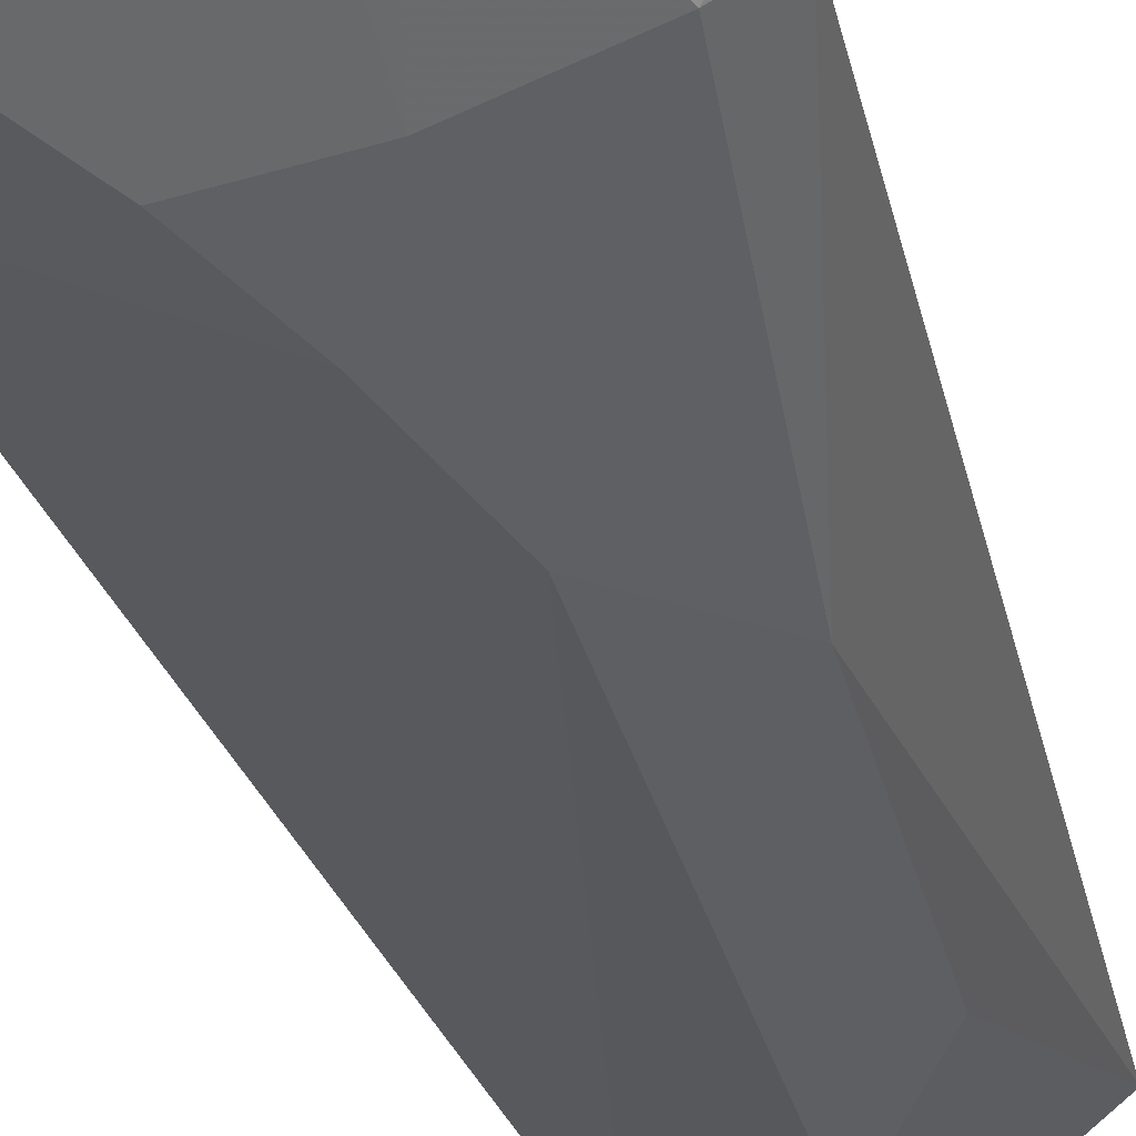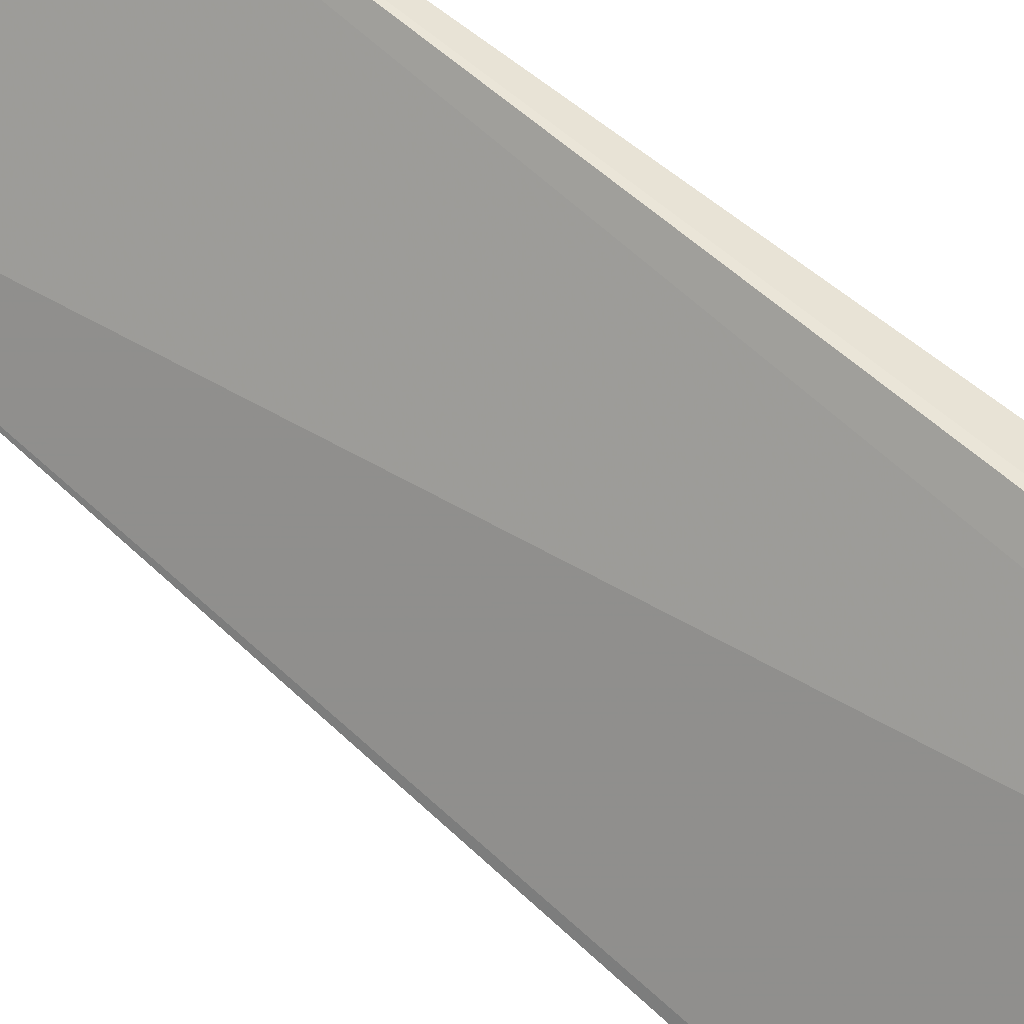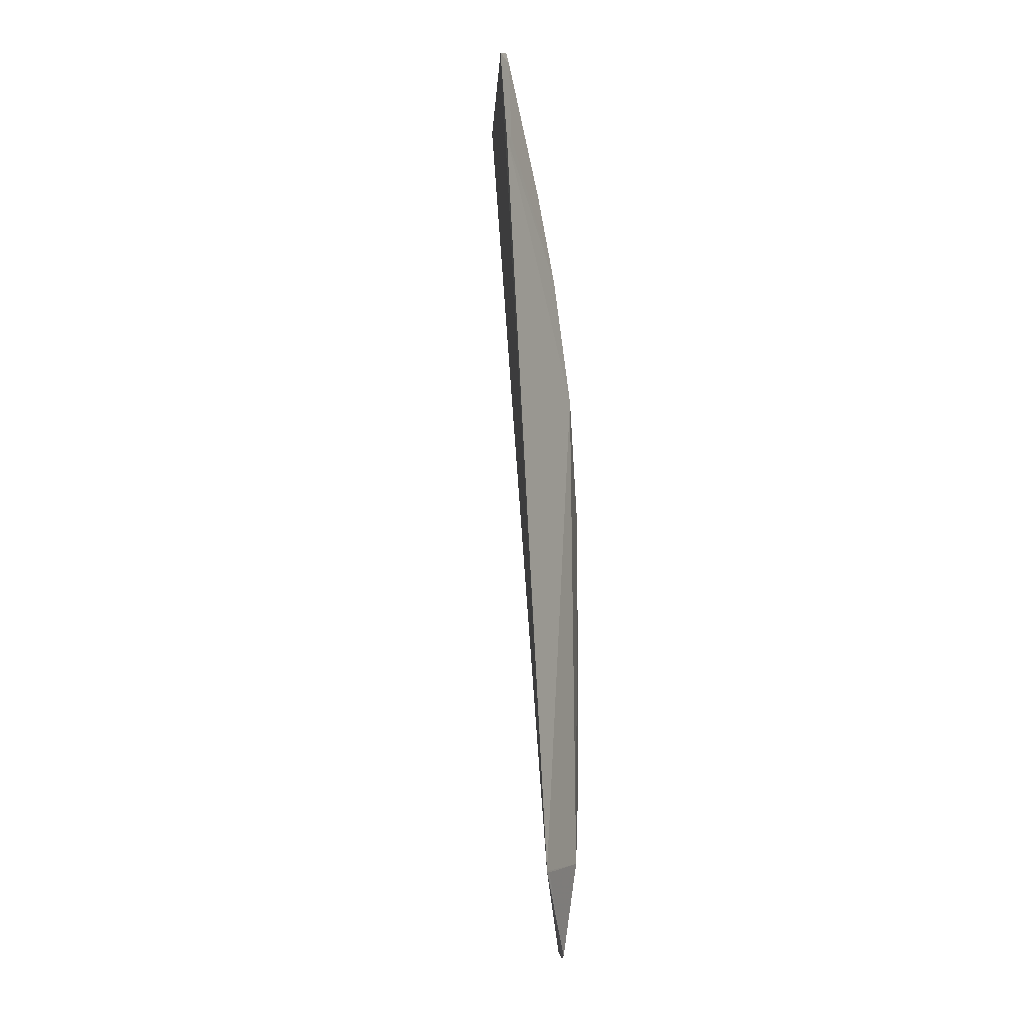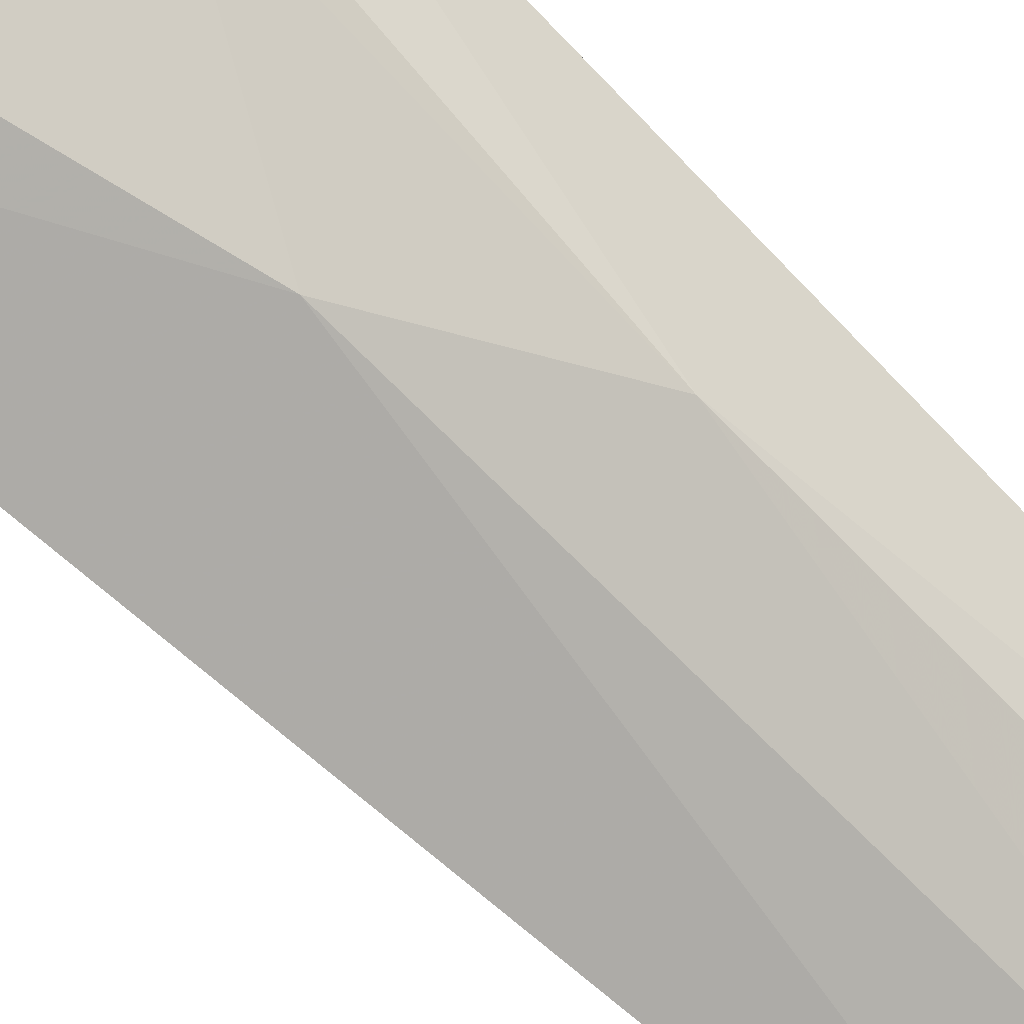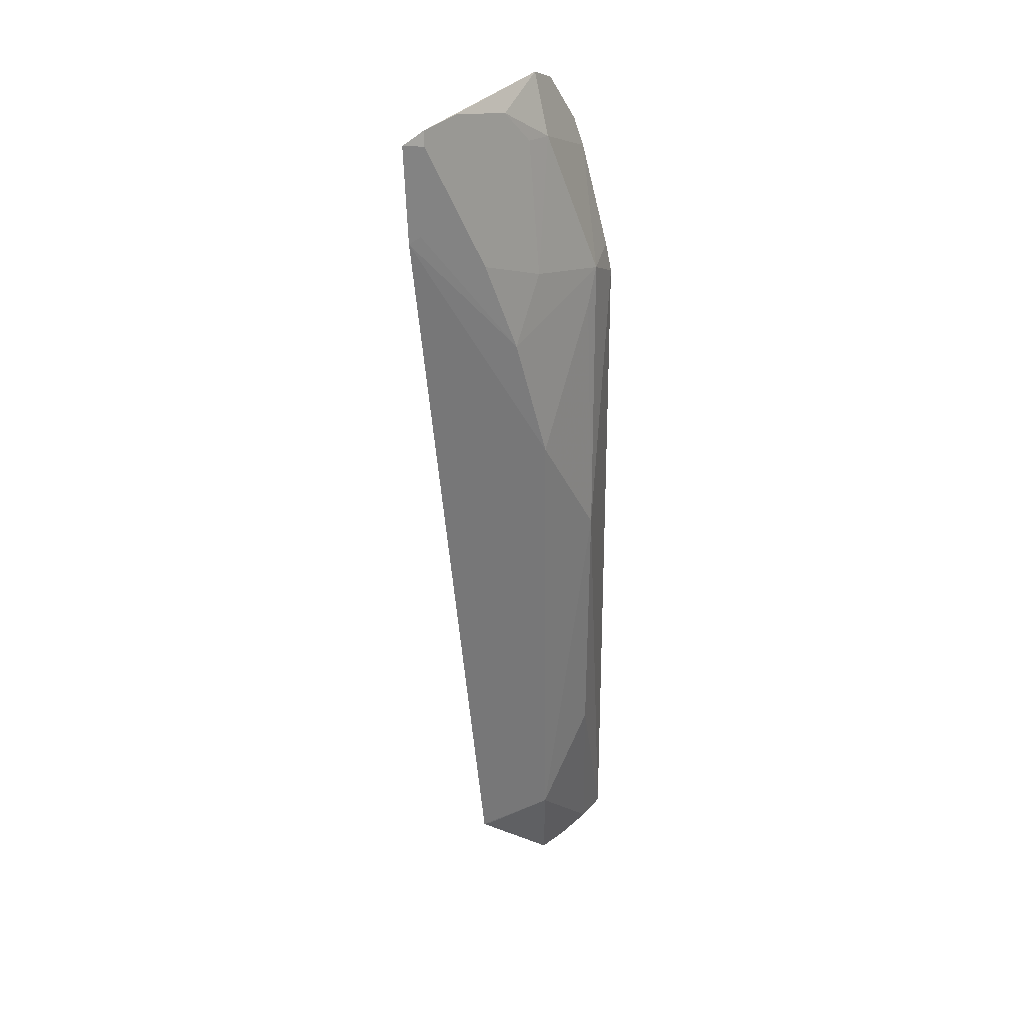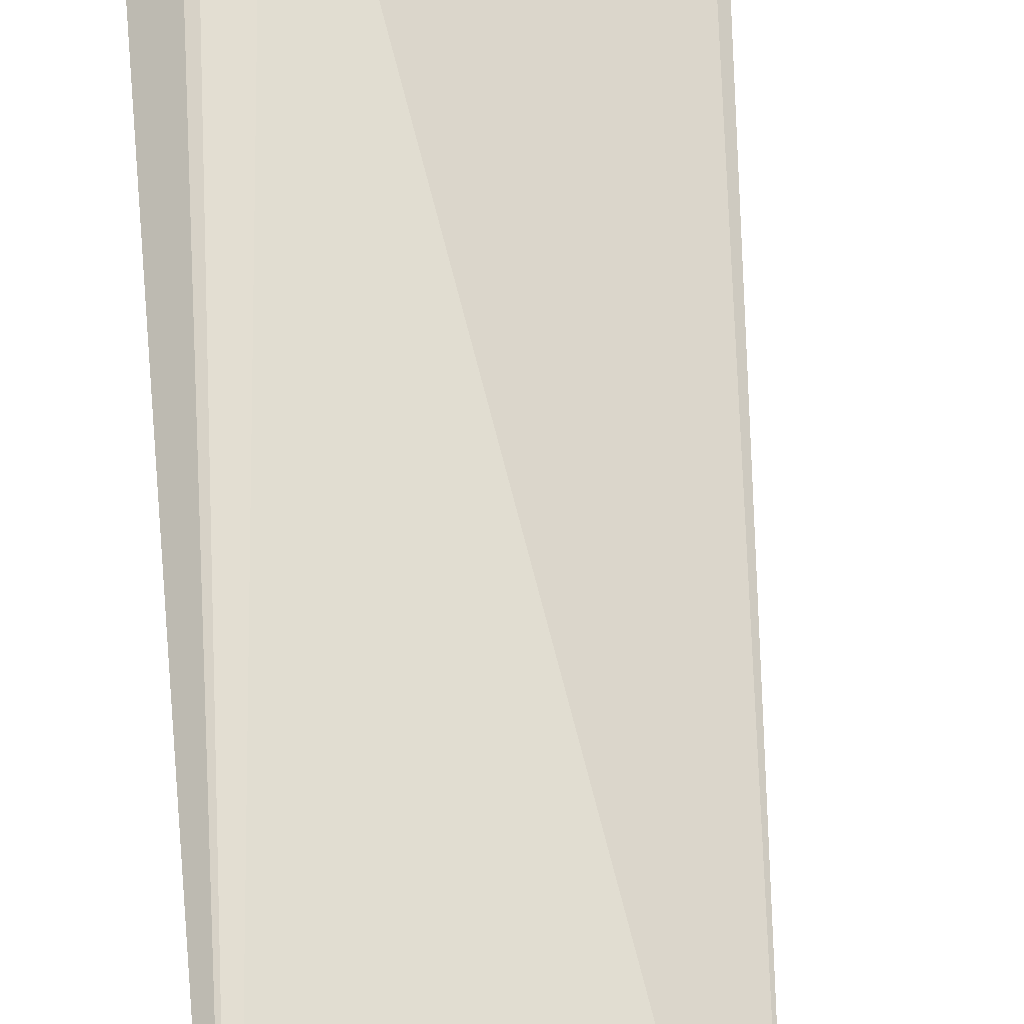
<metadata>
{"format":"obj","ext":"obj","renderer":"f3d","projection":"perspective","resolution":1024,"background":"white","views":[{"elev":-28.0,"azim":-168.4,"up":"+Z"},{"elev":78.3,"azim":126.9,"up":"+Z"},{"elev":-8.5,"azim":125.1,"up":"+Y"},{"elev":-70.4,"azim":-136.0,"up":"+Z"},{"elev":34.9,"azim":165.0,"up":"+Y"},{"elev":43.9,"azim":-4.9,"up":"+Z"}]}
</metadata>
<code>
v -0.07079 0.03104 -0.01678
v -0.06504 -0.01203 -0.02448
v -0.06171 0.03128 -0.02387
v -0.06178 0.02648 -0.02424
v -0.07197 0.007145 -0.02195
v -0.07388 -0.01705 -0.0193
v -0.0688 0.01339 -0.02358
v -0.06903 -0.01183 -0.02368
v -0.07401 0.02031 -0.01777
v -0.06721 0.01984 -0.02361
v -0.07197 -0.007144 -0.02195
v -0.06929 -0.01673 -0.02268
v -0.07229 0.02844 -0.01612
v -0.0726 0.02158 -0.01957
v -0.06278 0.03106 -0.02368
v -0.07261 -0.01714 -0.0203
v -0.06536 -0.01211 -0.02442
v -0.07078 -0.01708 -0.02159
v -0.07272 0.02701 -0.01639
v -0.07198 0.01982 -0.0203
v -0.06238 0.02673 -0.02411
v -0.06884 0.02285 -0.02193
v -0.06992 0.02907 -0.01946
v -0.06963 0.03189 -0.01808
v -0.07374 0.02185 -0.01761
v -0.06565 0.02447 -0.02359
v -0.06877 0.02926 -0.02022
v -0.0647 0.03185 -0.0222
v -0.06285 0.03176 -0.02344
v -0.06743 0.03098 -0.02063
f 1 2 3
f 3 2 4
f 6 2 1
f 7 4 2
f 8 7 2
f 8 5 7
f 9 5 6
f 10 4 7
f 11 6 5
f 11 5 8
f 13 6 1
f 14 5 9
f 16 11 8
f 16 6 11
f 17 12 8
f 17 8 2
f 17 2 12
f 18 12 2
f 18 2 6
f 18 6 16
f 18 16 8
f 18 8 12
f 19 9 6
f 19 6 13
f 19 13 1
f 20 7 5
f 20 5 14
f 20 14 10
f 20 10 7
f 21 4 10
f 21 15 3
f 21 3 4
f 22 10 14
f 23 19 1
f 23 14 19
f 23 22 14
f 24 1 3
f 24 23 1
f 25 19 14
f 25 14 9
f 25 9 19
f 26 21 10
f 26 15 21
f 26 10 22
f 27 22 23
f 28 15 26
f 29 28 24
f 29 24 3
f 29 3 15
f 29 15 28
f 30 27 23
f 30 23 24
f 30 24 28
f 30 28 26
f 30 26 22
f 30 22 27

</code>
